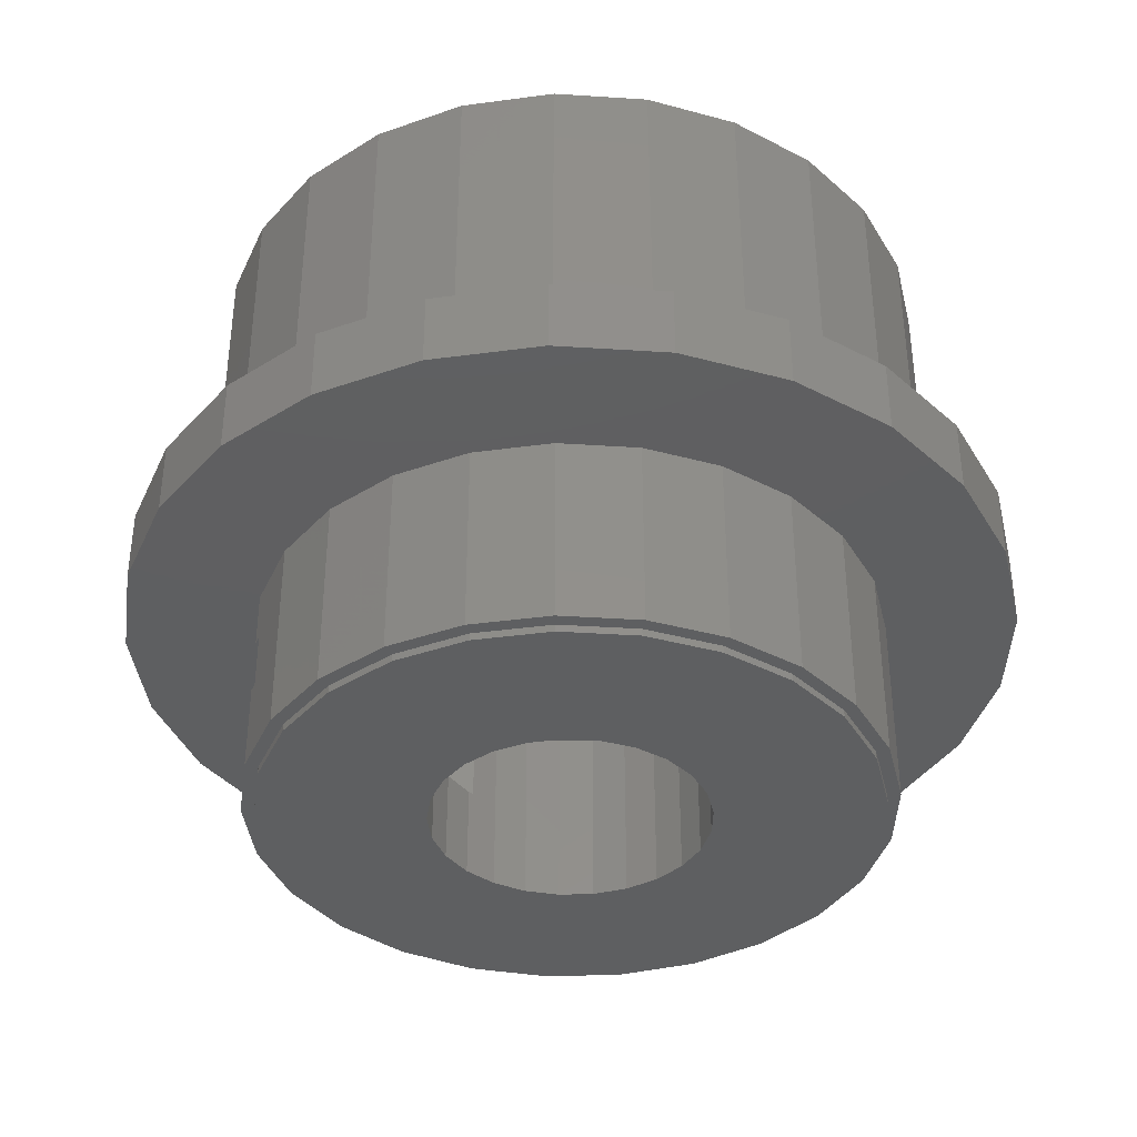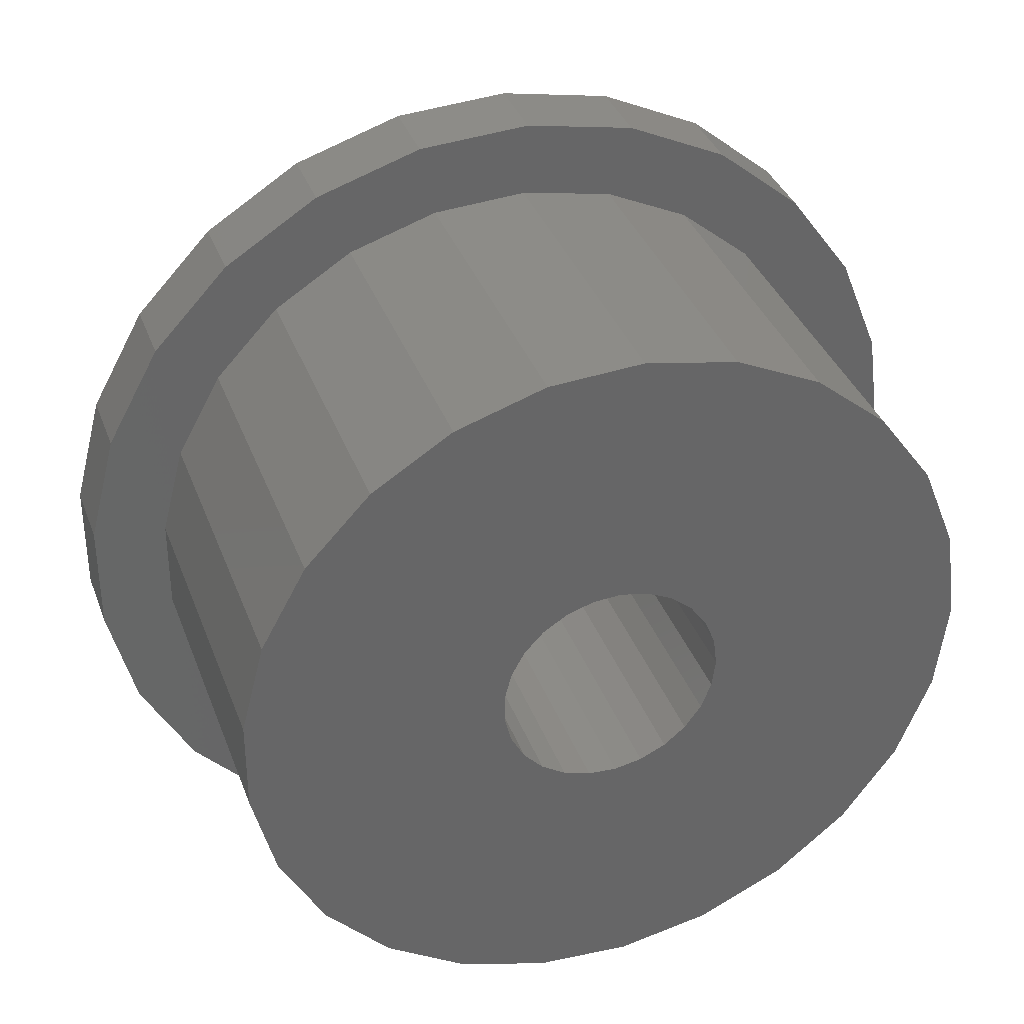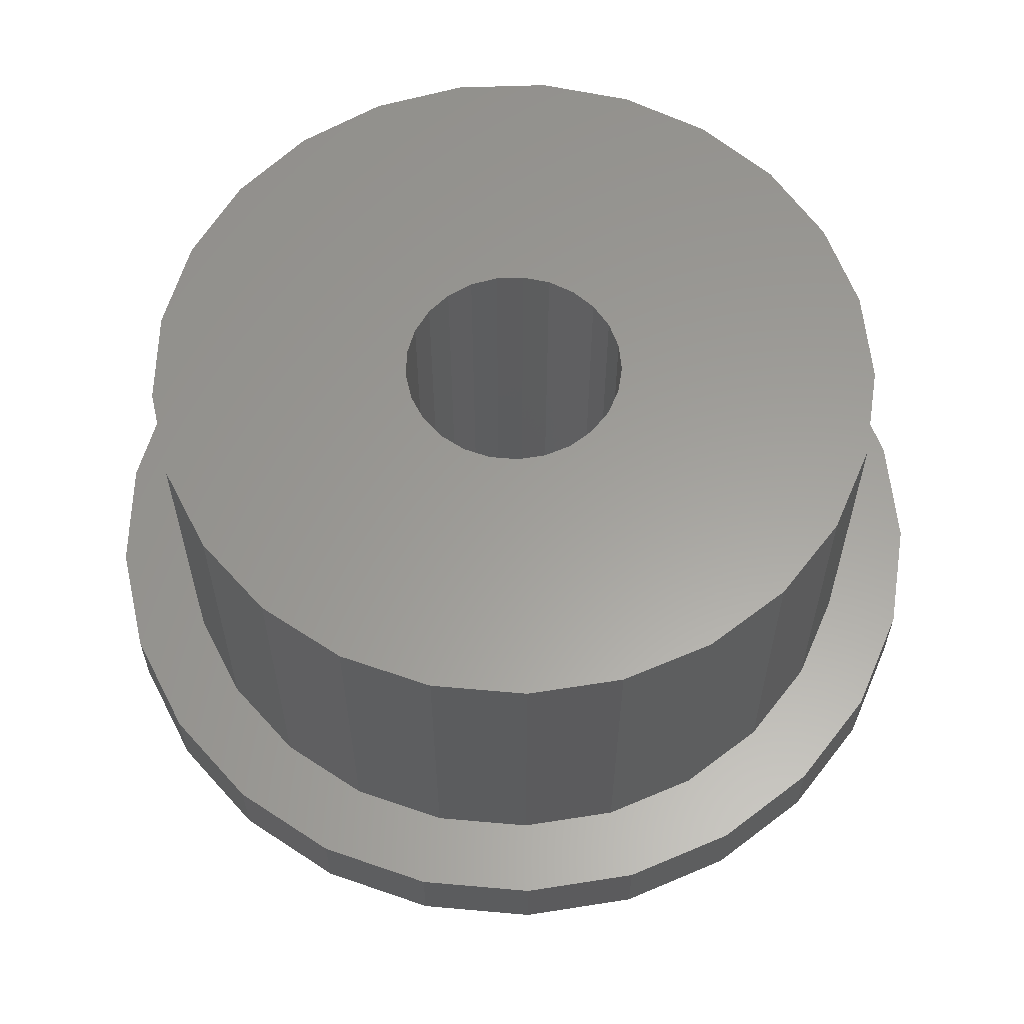
<metadata>
{"format":"stl","ext":"stl","renderer":"f3d","projection":"perspective","resolution":1024,"background":"white","views":[{"elev":-38.1,"azim":178.9,"up":"+Z"},{"elev":36.0,"azim":-18.9,"up":"+Y"},{"elev":60.6,"azim":-171.2,"up":"+Z"}]}
</metadata>
<code>
# stl→obj: 336 verts, 676 faces
v 8.5 0 2.5
v 8.233 2.114 0.2
v 8.233 2.114 2.5
v 8.5 0 0.2
v 8.5 0 5.5
v 8.233 2.114 4
v 8.233 2.114 5.5
v 8.5 0 4
v -8.433 -1.065 0.2
v -8.433 1.065 5.5
v -8.433 1.065 0.2
v -8.433 -1.065 5.5
v 0.5337 8.483 0.2
v -1.593 8.349 5.5
v 0.5337 8.483 5.5
v -1.593 8.349 0.2
v 6.196 5.819 0.2
v 4.555 7.177 5.5
v 6.196 5.819 5.5
v 4.555 7.177 0.2
v 8.13 2.375 2.5
v 7.449 4.095 5.5
v 8.13 2.375 4
v 7.449 4.095 0.2
v -6.877 4.996 0.2
v -5.418 6.549 5.5
v -5.418 6.549 0.2
v -6.877 4.996 5.5
v 12 0 5.5
v 11.62 -2.984 5.5
v 8.233 -2.114 5.5
v 10.52 -5.781 5.5
v 11.62 2.984 5.5
v 7.449 -4.095 5.5
v 8.748 -8.215 5.5
v 10.52 5.781 5.5
v 6.196 -5.819 5.5
v 6.43 -10.13 5.5
v 4.555 -7.177 5.5
v 3.708 -11.41 5.5
v 2.627 -8.084 5.5
v 0.7535 -11.98 5.5
v 0.5337 -8.483 5.5
v -1.593 -8.349 5.5
v -2.249 -11.79 5.5
v -3.619 -7.691 5.5
v -5.109 -10.86 5.5
v -5.418 -6.549 5.5
v -7.649 -9.246 5.5
v -6.877 -4.996 5.5
v -9.708 -7.053 5.5
v -7.903 -3.129 5.5
v -11.16 -4.417 5.5
v 8.748 8.215 5.5
v 6.43 10.13 5.5
v 3.708 11.41 5.5
v 2.627 8.084 5.5
v 0.7535 11.98 5.5
v -2.249 11.79 5.5
v -3.619 7.691 5.5
v -5.109 10.86 5.5
v -7.649 9.246 5.5
v -9.708 7.053 5.5
v -7.903 3.129 5.5
v -11.16 4.417 5.5
v -11.91 -1.504 5.5
v -11.91 1.504 5.5
v -3.619 7.691 0.2
v 8.13 -2.375 4
v 8.233 -2.114 4
v 8.13 -2.375 2.5
v 8.233 -2.114 0.2
v 8.233 -2.114 2.5
v 7.449 -4.095 0.2
v 8.15 0 0.2
v 7.894 -2.027 0.2
v 7.142 -3.926 0.2
v 6.196 -5.819 0.2
v 5.941 -5.579 0.2
v 4.555 -7.177 0.2
v 4.367 -6.881 0.2
v 2.627 -8.084 0.2
v 2.518 -7.751 0.2
v 0.5337 -8.483 0.2
v 0.5117 -8.134 0.2
v -1.527 -8.006 0.2
v -1.593 -8.349 0.2
v -3.47 -7.374 0.2
v -3.619 -7.691 0.2
v -5.195 -6.28 0.2
v -5.418 -6.549 0.2
v -6.593 -4.79 0.2
v -6.877 -4.996 0.2
v -7.578 -3 0.2
v -7.903 -3.129 0.2
v -8.086 -1.021 0.2
v -8.086 1.021 0.2
v 7.894 2.027 0.2
v 7.142 3.926 0.2
v 5.941 5.579 0.2
v 4.367 6.881 0.2
v 2.627 8.084 0.2
v 2.518 7.751 0.2
v 0.5117 8.134 0.2
v -1.527 8.006 0.2
v -3.47 7.374 0.2
v -5.195 6.28 0.2
v -6.593 4.79 0.2
v -7.578 3 0.2
v -7.903 3.129 0.2
v 7.894 2.027 0
v 8.15 0 0
v 4.367 6.881 0
v 2.518 7.751 0
v -1.527 -8.006 0
v 0.5117 -8.134 0
v 7.142 3.926 0
v 0.5117 8.134 0
v -1.527 8.006 0
v -3.47 7.374 0
v -5.195 6.28 0
v -6.593 4.79 0
v 4.367 -6.881 0
v 5.941 -5.579 0
v -7.578 -3 0
v -8.086 -1.021 0
v 3.7 0 0
v 7.894 -2.027 0
v 3.584 -0.9202 0
v 7.142 -3.926 0
v 3.242 -1.782 0
v 3.584 0.9202 0
v 2.697 -2.533 0
v 3.242 1.782 0
v 1.983 -3.124 0
v 2.518 -7.751 0
v 1.143 -3.519 0
v 0.2323 -3.693 0
v -0.6933 -3.634 0
v -1.575 -3.348 0
v -3.47 -7.374 0
v -2.358 -2.851 0
v -5.195 -6.28 0
v -2.993 -2.175 0
v -6.593 -4.79 0
v -3.44 -1.362 0
v 5.941 5.579 0
v 2.697 2.533 0
v 1.983 3.124 0
v 1.143 3.519 0
v 0.2323 3.693 0
v -0.6933 3.634 0
v -1.575 3.348 0
v -2.358 2.851 0
v -2.993 2.175 0
v -3.44 1.362 0
v -7.578 3 0
v -3.671 0.4637 0
v -3.671 -0.4637 0
v -8.086 1.021 0
v 12 0 7.5
v 11.62 2.984 7.5
v -11.91 1.504 7.5
v -11.91 -1.504 7.5
v -2.249 11.79 7.5
v 0.7535 11.98 7.5
v 0.7535 -11.98 7.5
v -2.249 -11.79 7.5
v 3.708 -11.41 7.5
v 6.43 10.13 7.5
v 8.748 8.215 7.5
v 3.708 11.41 7.5
v -7.649 9.246 7.5
v -9.708 7.053 7.5
v 10 0 7.5
v 9.686 2.487 7.5
v 10.52 5.781 7.5
v 11.62 -2.984 7.5
v 9.686 -2.487 7.5
v 8.763 4.818 7.5
v 7.29 6.845 7.5
v 5.358 8.443 7.5
v 3.09 9.511 7.5
v 0.6279 9.98 7.5
v -1.874 9.823 7.5
v -4.258 9.048 7.5
v -5.109 10.86 7.5
v -6.374 7.705 7.5
v -8.09 5.878 7.5
v -9.298 3.681 7.5
v -11.16 4.417 7.5
v -9.921 1.253 7.5
v 10.52 -5.781 7.5
v 8.763 -4.818 7.5
v 8.748 -8.215 7.5
v 7.29 -6.845 7.5
v 6.43 -10.13 7.5
v 5.358 -8.443 7.5
v 3.09 -9.511 7.5
v 0.6279 -9.98 7.5
v -1.874 -9.823 7.5
v -4.258 -9.048 7.5
v -5.109 -10.86 7.5
v -6.374 -7.705 7.5
v -7.649 -9.246 7.5
v -8.09 -5.878 7.5
v -9.708 -7.053 7.5
v -9.298 -3.681 7.5
v -11.16 -4.417 7.5
v -9.921 -1.253 7.5
v 8.763 4.818 16.5
v 7.29 6.845 16.5
v 10 0 16.5
v 9.686 2.487 16.5
v -9.298 3.681 16.5
v -9.921 1.253 16.5
v 5.358 8.443 16.5
v 0.6279 9.98 16.5
v 3.09 9.511 16.5
v -4.258 9.048 16.5
v -1.874 9.823 16.5
v 5.358 -8.443 16.5
v 3.09 -9.511 16.5
v -9.921 -1.253 16.5
v -8.09 5.878 16.5
v -6.374 7.705 16.5
v 8.763 -4.818 16.5
v 9.686 -2.487 16.5
v -8.09 -5.878 16.5
v -6.374 -7.705 16.5
v 7.29 -6.845 16.5
v 3 0 16.5
v 2.906 0.7461 16.5
v 2.629 1.445 16.5
v 2.906 -0.7461 16.5
v 2.187 2.054 16.5
v 1.607 2.533 16.5
v 2.629 -1.445 16.5
v 0.9271 2.853 16.5
v 0.1884 2.994 16.5
v -0.5621 2.947 16.5
v -1.277 2.714 16.5
v -1.912 2.312 16.5
v -2.427 1.763 16.5
v -2.789 1.104 16.5
v 2.187 -2.054 16.5
v 1.607 -2.533 16.5
v 0.9271 -2.853 16.5
v 0.6279 -9.98 16.5
v 0.1884 -2.994 16.5
v -0.5621 -2.947 16.5
v -1.874 -9.823 16.5
v -1.277 -2.714 16.5
v -4.258 -9.048 16.5
v -1.912 -2.312 16.5
v -2.427 -1.763 16.5
v -2.789 -1.104 16.5
v -9.298 -3.681 16.5
v -2.976 -0.376 16.5
v -2.976 0.376 16.5
v 3.584 -0.9202 4
v 3.7 0 5
v 3.7 0 4
v 3.584 -0.9202 5
v 3.584 0.9202 5
v 3.584 0.9202 4
v 0.2323 3.693 5
v -0.6933 3.634 5
v -2.358 -2.851 5
v -2.993 -2.175 5
v 3.242 1.782 2.5
v 7.5 2.375 2.5
v 7.5 2.625 2.5
v 3.7 0 2.5
v 7.5 -2.375 2.5
v 3.584 -0.9202 2.5
v 3.584 0.9202 2.5
v 2.697 2.533 2.5
v 2.586 2.625 2.5
v 3.242 -1.782 2.5
v 7.5 -2.625 2.5
v 2.697 -2.533 2.5
v 2.586 -2.625 2.5
v -3.671 -0.4637 5
v -3.671 0.4637 5
v 2.586 -2.625 4
v 2.697 -2.533 5
v 2.697 -2.533 4
v 1.983 -3.124 5
v -0.6933 -3.634 5
v 0.2323 -3.693 5
v 1.143 -3.519 5
v 3.242 -1.782 5
v 3.242 -1.782 4
v -2.993 2.175 5
v -2.358 2.851 5
v 3.242 1.782 4
v 2.697 2.533 5
v 2.697 2.533 4
v 3.242 1.782 5
v -3.44 -1.362 5
v -1.575 -3.348 5
v -3.44 1.362 5
v -1.575 3.348 5
v 1.983 3.124 5
v 2.586 2.625 4
v 3 0 5
v 2.906 -0.7461 5
v 2.906 0.7461 5
v 2.629 -1.445 5
v 2.187 -2.054 5
v 1.607 -2.533 5
v 0.9271 -2.853 5
v 0.1884 -2.994 5
v -0.5621 -2.947 5
v -1.277 -2.714 5
v -1.912 -2.312 5
v -2.427 -1.763 5
v -2.789 -1.104 5
v -2.976 -0.376 5
v 2.629 1.445 5
v 2.187 2.054 5
v 1.607 2.533 5
v 1.143 3.519 5
v 0.9271 2.853 5
v 0.1884 2.994 5
v -0.5621 2.947 5
v -1.277 2.714 5
v -1.912 2.312 5
v -2.427 1.763 5
v -2.789 1.104 5
v -2.976 0.376 5
v 7.5 -2.375 4
v 7.5 -2.625 4
v 7.5 2.375 4
v 7.5 2.625 4
f 1 2 3
f 2 1 4
f 5 6 7
f 6 5 8
f 9 10 11
f 10 9 12
f 13 14 15
f 14 13 16
f 17 18 19
f 18 17 20
f 21 22 23
f 7 23 22
f 23 7 6
f 22 21 24
f 2 21 3
f 21 2 24
f 25 26 27
f 26 25 28
f 5 29 30
f 31 30 32
f 29 5 33
f 34 32 35
f 7 33 5
f 33 7 36
f 30 31 5
f 32 34 31
f 37 35 38
f 35 37 34
f 38 39 37
f 40 39 38
f 40 41 39
f 42 41 40
f 42 43 41
f 42 44 43
f 45 44 42
f 45 46 44
f 47 46 45
f 47 48 46
f 49 48 47
f 48 49 50
f 51 50 49
f 50 51 52
f 52 53 12
f 53 52 51
f 22 36 7
f 36 22 54
f 19 54 22
f 54 19 55
f 18 55 19
f 18 56 55
f 57 56 18
f 57 58 56
f 15 58 57
f 14 58 15
f 14 59 58
f 60 59 14
f 60 61 59
f 26 61 60
f 62 26 28
f 26 62 61
f 63 28 64
f 65 64 10
f 66 12 53
f 28 63 62
f 12 66 10
f 64 65 63
f 67 10 66
f 10 67 65
f 68 26 60
f 26 68 27
f 31 69 70
f 69 34 71
f 34 69 31
f 71 72 73
f 74 71 34
f 71 74 72
f 75 4 72
f 4 75 2
f 72 76 75
f 74 76 72
f 74 77 76
f 78 77 74
f 78 79 77
f 80 79 78
f 80 81 79
f 82 81 80
f 82 83 81
f 84 83 82
f 84 85 83
f 84 86 85
f 87 86 84
f 87 88 86
f 89 88 87
f 89 90 88
f 91 90 89
f 91 92 90
f 93 92 91
f 93 94 92
f 95 94 93
f 95 96 94
f 96 9 97
f 9 96 95
f 98 2 75
f 98 24 2
f 99 24 98
f 99 17 24
f 100 17 99
f 100 20 17
f 101 20 100
f 101 102 20
f 103 102 101
f 103 13 102
f 104 13 103
f 105 13 104
f 105 16 13
f 106 16 105
f 106 68 16
f 107 68 106
f 107 27 68
f 108 27 107
f 108 25 27
f 109 25 108
f 109 110 25
f 97 110 109
f 11 97 9
f 97 11 110
f 22 17 19
f 17 22 24
f 102 15 57
f 15 102 13
f 20 57 18
f 57 20 102
f 110 28 25
f 28 110 64
f 11 64 110
f 64 11 10
f 16 60 14
f 60 16 68
f 73 4 1
f 4 73 72
f 31 8 5
f 8 31 70
f 84 41 43
f 41 84 82
f 80 37 39
f 37 80 78
f 91 46 48
f 46 91 89
f 87 43 44
f 43 87 84
f 91 50 93
f 50 91 48
f 95 12 9
f 12 95 52
f 82 39 41
f 39 82 80
f 37 74 34
f 74 37 78
f 89 44 46
f 44 89 87
f 93 52 95
f 52 93 50
f 75 111 98
f 111 75 112
f 113 103 101
f 103 113 114
f 115 85 86
f 85 115 116
f 98 117 99
f 117 98 111
f 118 105 104
f 105 118 119
f 120 107 106
f 107 120 121
f 122 107 121
f 107 122 108
f 123 79 81
f 79 123 124
f 125 96 126
f 96 125 94
f 127 112 128
f 129 128 130
f 112 127 111
f 131 130 124
f 132 111 127
f 133 124 123
f 111 132 117
f 134 117 132
f 128 129 127
f 130 131 129
f 124 133 131
f 135 123 136
f 123 135 133
f 136 137 135
f 116 137 136
f 116 138 137
f 116 139 138
f 115 139 116
f 115 140 139
f 141 140 115
f 140 141 142
f 143 142 141
f 142 143 144
f 145 144 143
f 125 146 145
f 144 145 146
f 117 134 147
f 148 147 134
f 147 148 113
f 149 113 148
f 113 149 114
f 150 114 149
f 150 118 114
f 151 118 150
f 152 118 151
f 152 119 118
f 153 119 152
f 120 153 154
f 121 154 155
f 122 155 156
f 153 120 119
f 157 156 158
f 146 125 159
f 154 121 120
f 126 159 125
f 155 122 121
f 159 126 158
f 156 157 122
f 160 158 126
f 158 160 157
f 99 147 100
f 147 99 117
f 147 101 100
f 101 147 113
f 114 104 103
f 104 114 118
f 126 97 160
f 97 126 96
f 157 108 122
f 108 157 109
f 119 106 105
f 106 119 120
f 77 128 76
f 128 77 130
f 116 83 85
f 83 116 136
f 79 130 77
f 130 79 124
f 136 81 83
f 81 136 123
f 143 88 90
f 88 143 141
f 145 94 125
f 94 145 92
f 160 109 157
f 109 160 97
f 76 112 75
f 112 76 128
f 141 86 88
f 86 141 115
f 143 92 145
f 92 143 90
f 161 33 162
f 33 161 29
f 66 163 67
f 163 66 164
f 58 165 166
f 165 58 59
f 45 167 168
f 167 45 42
f 42 169 167
f 169 42 40
f 54 170 171
f 170 54 55
f 55 172 170
f 172 55 56
f 63 173 62
f 173 63 174
f 175 161 162
f 176 162 177
f 161 175 178
f 179 178 175
f 162 176 175
f 177 180 176
f 171 180 177
f 171 181 180
f 170 181 171
f 170 182 181
f 172 182 170
f 172 183 182
f 166 183 172
f 166 184 183
f 166 185 184
f 165 185 166
f 165 186 185
f 187 186 165
f 187 188 186
f 173 188 187
f 173 189 188
f 174 189 173
f 189 174 190
f 191 190 174
f 163 192 191
f 190 191 192
f 178 179 193
f 194 193 179
f 194 195 193
f 196 195 194
f 196 197 195
f 198 197 196
f 198 169 197
f 199 169 198
f 199 167 169
f 200 167 199
f 201 167 200
f 201 168 167
f 202 168 201
f 202 203 168
f 204 203 202
f 204 205 203
f 206 205 204
f 207 206 208
f 206 207 205
f 209 208 210
f 192 163 210
f 208 209 207
f 164 210 163
f 210 164 209
f 59 187 165
f 187 59 61
f 193 30 178
f 30 193 32
f 49 203 205
f 203 49 47
f 177 54 171
f 54 177 36
f 162 36 177
f 36 162 33
f 56 166 172
f 166 56 58
f 65 174 63
f 174 65 191
f 67 191 65
f 191 67 163
f 61 173 187
f 173 61 62
f 178 29 161
f 29 178 30
f 47 168 203
f 168 47 45
f 49 207 51
f 207 49 205
f 53 164 66
f 164 53 209
f 195 32 193
f 32 195 35
f 40 197 169
f 197 40 38
f 51 209 53
f 209 51 207
f 38 195 197
f 195 38 35
f 211 181 212
f 181 211 180
f 213 176 214
f 176 213 175
f 192 215 190
f 215 192 216
f 181 217 212
f 217 181 182
f 183 218 219
f 218 183 184
f 182 219 217
f 219 182 183
f 185 220 221
f 220 185 186
f 199 222 223
f 222 199 198
f 214 180 211
f 180 214 176
f 184 221 218
f 221 184 185
f 210 216 192
f 216 210 224
f 190 225 189
f 225 190 215
f 186 226 220
f 226 186 188
f 189 226 188
f 226 189 225
f 227 179 228
f 179 227 194
f 204 229 206
f 229 204 230
f 231 194 227
f 194 231 196
f 228 175 213
f 175 228 179
f 232 213 214
f 233 214 211
f 213 232 228
f 234 211 212
f 235 228 232
f 236 212 217
f 228 235 227
f 237 217 219
f 238 227 235
f 227 238 231
f 214 233 232
f 211 234 233
f 212 236 234
f 217 237 236
f 219 239 237
f 218 239 219
f 218 240 239
f 218 241 240
f 221 241 218
f 241 221 242
f 220 242 221
f 242 220 243
f 226 243 220
f 243 226 244
f 244 225 245
f 225 244 226
f 246 231 238
f 231 246 222
f 247 222 246
f 222 247 223
f 248 223 247
f 248 249 223
f 250 249 248
f 251 249 250
f 252 251 253
f 251 252 249
f 254 253 255
f 230 255 256
f 229 256 257
f 258 257 259
f 215 245 225
f 253 254 252
f 245 215 260
f 255 230 254
f 216 260 215
f 256 229 230
f 260 216 259
f 257 258 229
f 224 259 216
f 259 224 258
f 202 252 254
f 252 202 201
f 201 249 252
f 249 201 200
f 208 224 210
f 224 208 258
f 198 231 222
f 231 198 196
f 200 223 249
f 223 200 199
f 206 258 208
f 258 206 229
f 204 254 230
f 254 204 202
f 261 262 263
f 262 261 264
f 263 265 266
f 265 263 262
f 152 267 268
f 267 152 151
f 269 144 270
f 144 269 142
f 271 272 273
f 272 274 275
f 276 275 274
f 272 277 274
f 272 271 277
f 273 278 271
f 278 273 279
f 272 1 3
f 272 3 21
f 275 1 272
f 1 275 73
f 73 275 71
f 280 275 276
f 275 280 281
f 282 281 280
f 281 282 283
f 284 158 285
f 158 284 159
f 282 133 283
f 286 287 288
f 287 286 289
f 283 289 286
f 135 283 133
f 283 135 289
f 138 290 291
f 290 138 139
f 137 291 292
f 291 137 138
f 288 293 294
f 293 288 287
f 295 154 296
f 154 295 155
f 297 298 299
f 298 297 300
f 301 159 284
f 159 301 146
f 140 269 302
f 269 140 142
f 139 302 290
f 302 139 140
f 294 264 261
f 264 294 293
f 285 156 303
f 156 285 158
f 154 304 296
f 304 154 153
f 303 155 295
f 155 303 156
f 305 306 298
f 305 279 306
f 149 279 305
f 148 279 149
f 279 148 278
f 298 306 299
f 266 300 297
f 300 266 265
f 270 146 301
f 146 270 144
f 307 262 264
f 308 264 293
f 262 307 265
f 309 265 307
f 264 308 307
f 310 293 287
f 293 310 308
f 287 311 310
f 289 311 287
f 289 312 311
f 292 312 289
f 292 313 312
f 291 313 292
f 291 314 313
f 291 315 314
f 290 315 291
f 290 316 315
f 302 316 290
f 302 317 316
f 269 317 302
f 269 318 317
f 270 318 269
f 318 270 319
f 319 301 320
f 301 319 270
f 265 309 300
f 321 300 309
f 300 321 298
f 322 298 321
f 322 305 298
f 323 305 322
f 323 324 305
f 325 324 323
f 325 267 324
f 326 267 325
f 327 267 326
f 327 268 267
f 328 268 327
f 328 304 268
f 329 304 328
f 329 296 304
f 330 296 329
f 295 330 331
f 303 331 332
f 330 295 296
f 284 320 301
f 320 284 332
f 331 303 295
f 285 332 284
f 332 285 303
f 135 292 289
f 292 135 137
f 153 268 304
f 268 153 152
f 151 324 267
f 324 151 150
f 150 305 324
f 305 150 149
f 294 333 334
f 333 263 335
f 266 335 263
f 333 261 263
f 333 294 261
f 334 288 294
f 288 334 286
f 333 8 70
f 333 70 69
f 335 8 333
f 8 335 6
f 6 335 23
f 297 335 266
f 335 297 336
f 299 336 297
f 336 299 306
f 281 286 334
f 286 281 283
f 281 333 275
f 333 281 334
f 71 333 69
f 333 71 275
f 272 23 335
f 23 272 21
f 272 336 273
f 336 272 335
f 279 336 306
f 336 279 273
f 308 232 307
f 232 308 235
f 307 233 309
f 233 307 232
f 327 240 241
f 240 327 326
f 255 318 256
f 318 255 317
f 311 247 246
f 247 311 312
f 312 248 247
f 248 312 313
f 244 329 243
f 329 244 330
f 321 236 322
f 236 321 234
f 257 320 259
f 320 257 319
f 316 255 253
f 255 316 317
f 315 253 251
f 253 315 316
f 314 251 250
f 251 314 315
f 310 235 308
f 235 310 238
f 313 250 248
f 250 313 314
f 260 331 245
f 331 260 332
f 329 242 243
f 242 329 328
f 245 330 244
f 330 245 331
f 326 239 240
f 239 326 325
f 309 234 321
f 234 309 233
f 256 319 257
f 319 256 318
f 259 332 260
f 332 259 320
f 311 238 310
f 238 311 246
f 328 241 242
f 241 328 327
f 325 237 239
f 237 325 323
f 323 236 237
f 236 323 322
f 129 274 127
f 274 129 276
f 127 277 132
f 277 127 274
f 133 280 131
f 280 133 282
f 134 278 148
f 278 134 271
f 131 276 129
f 276 131 280
f 132 271 134
f 271 132 277

</code>
